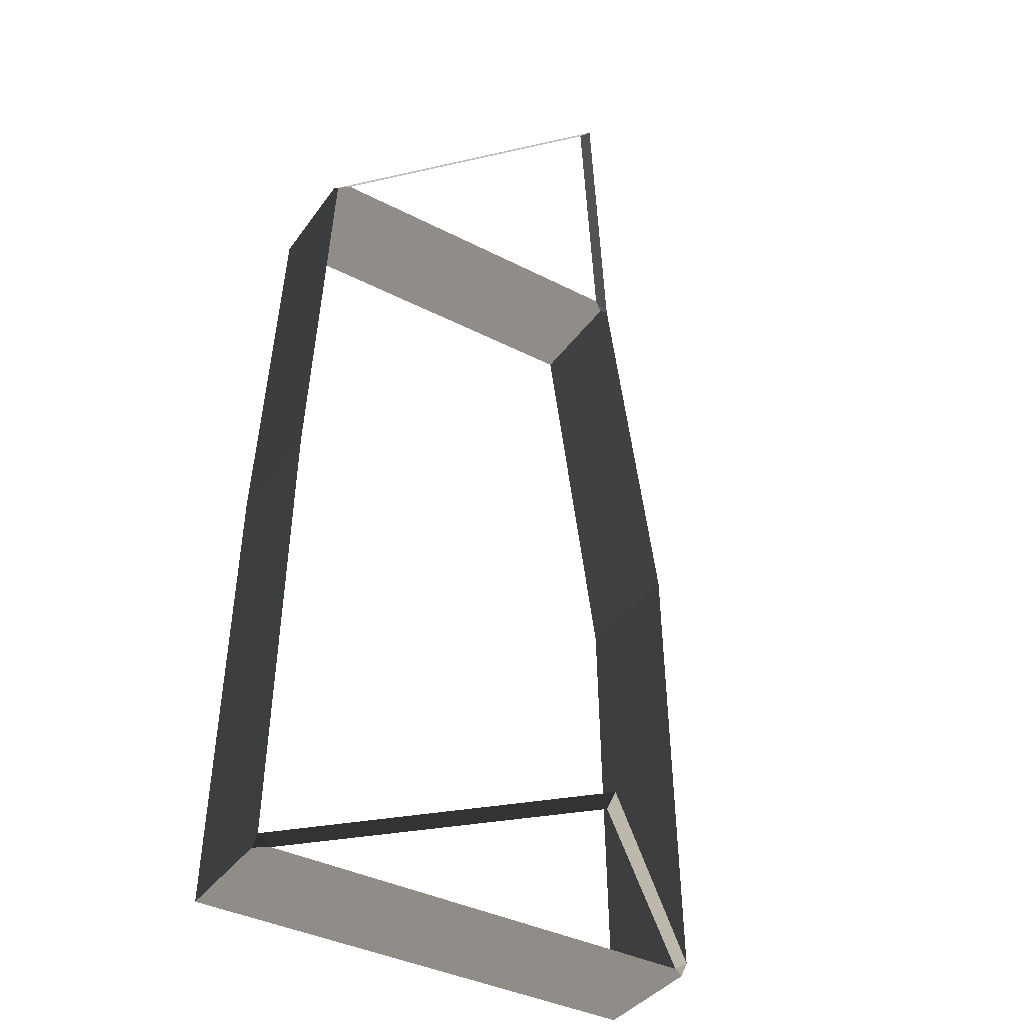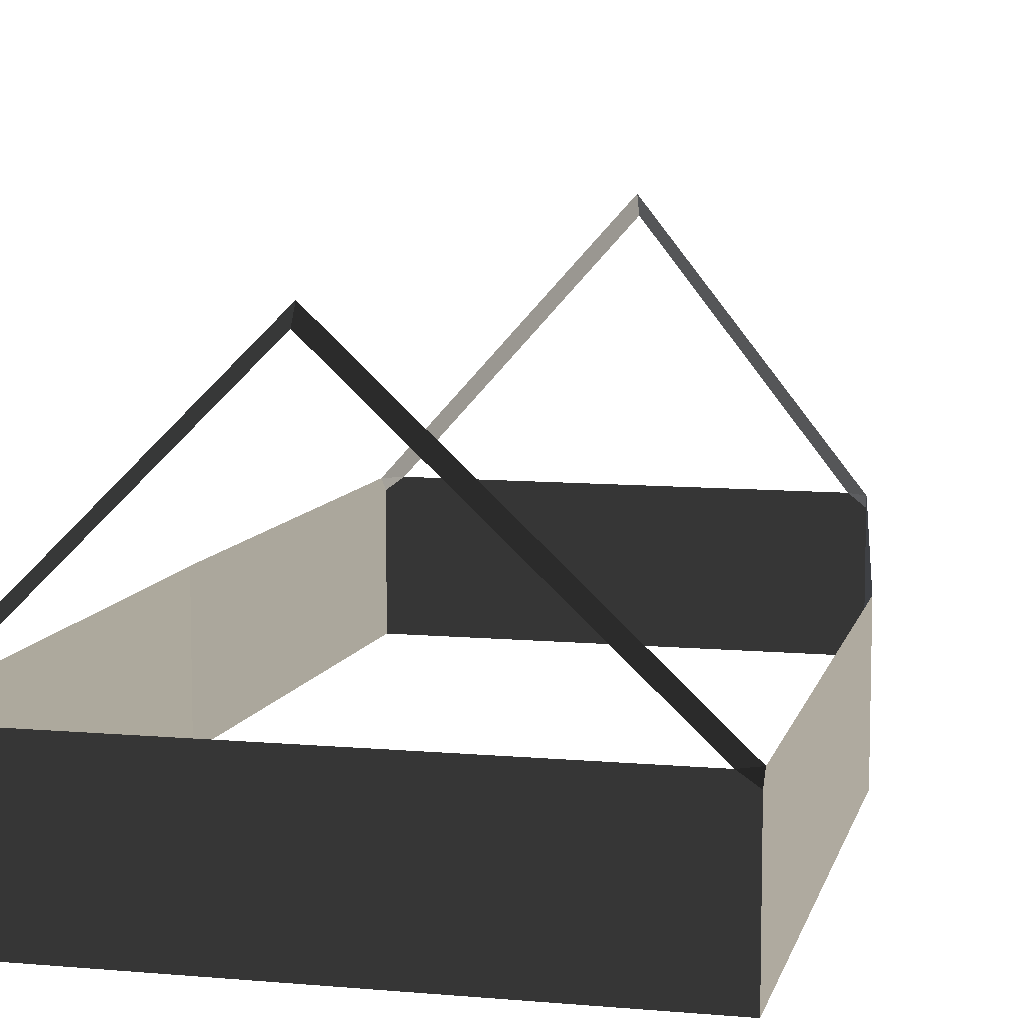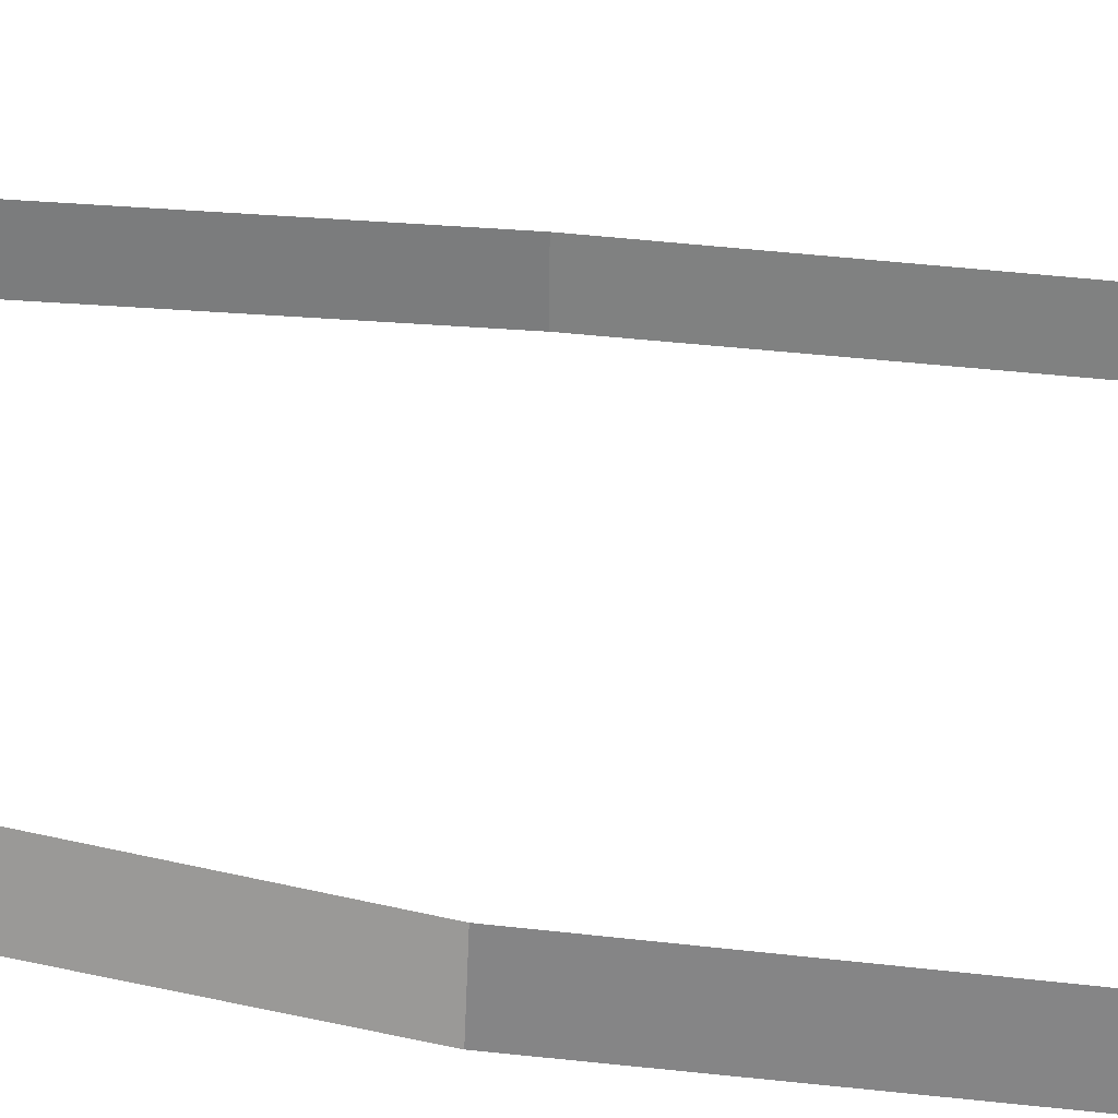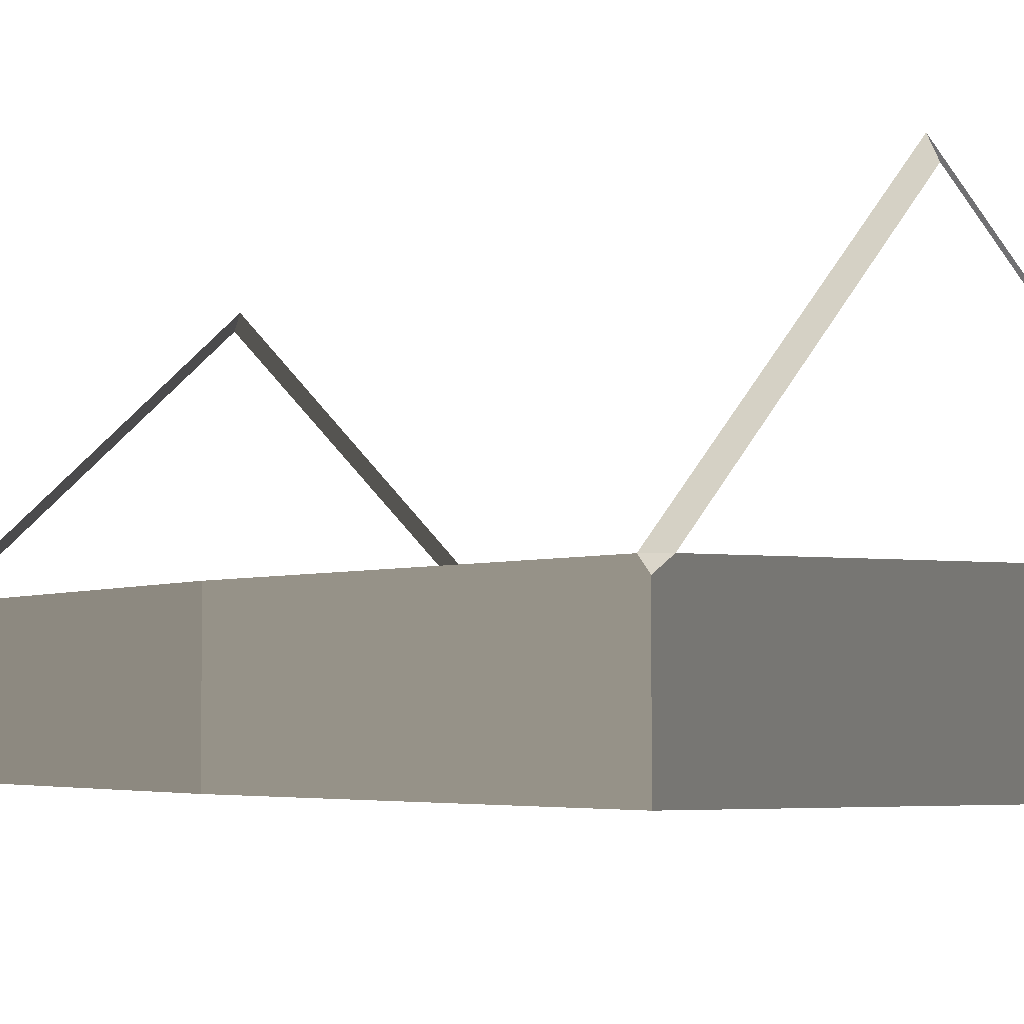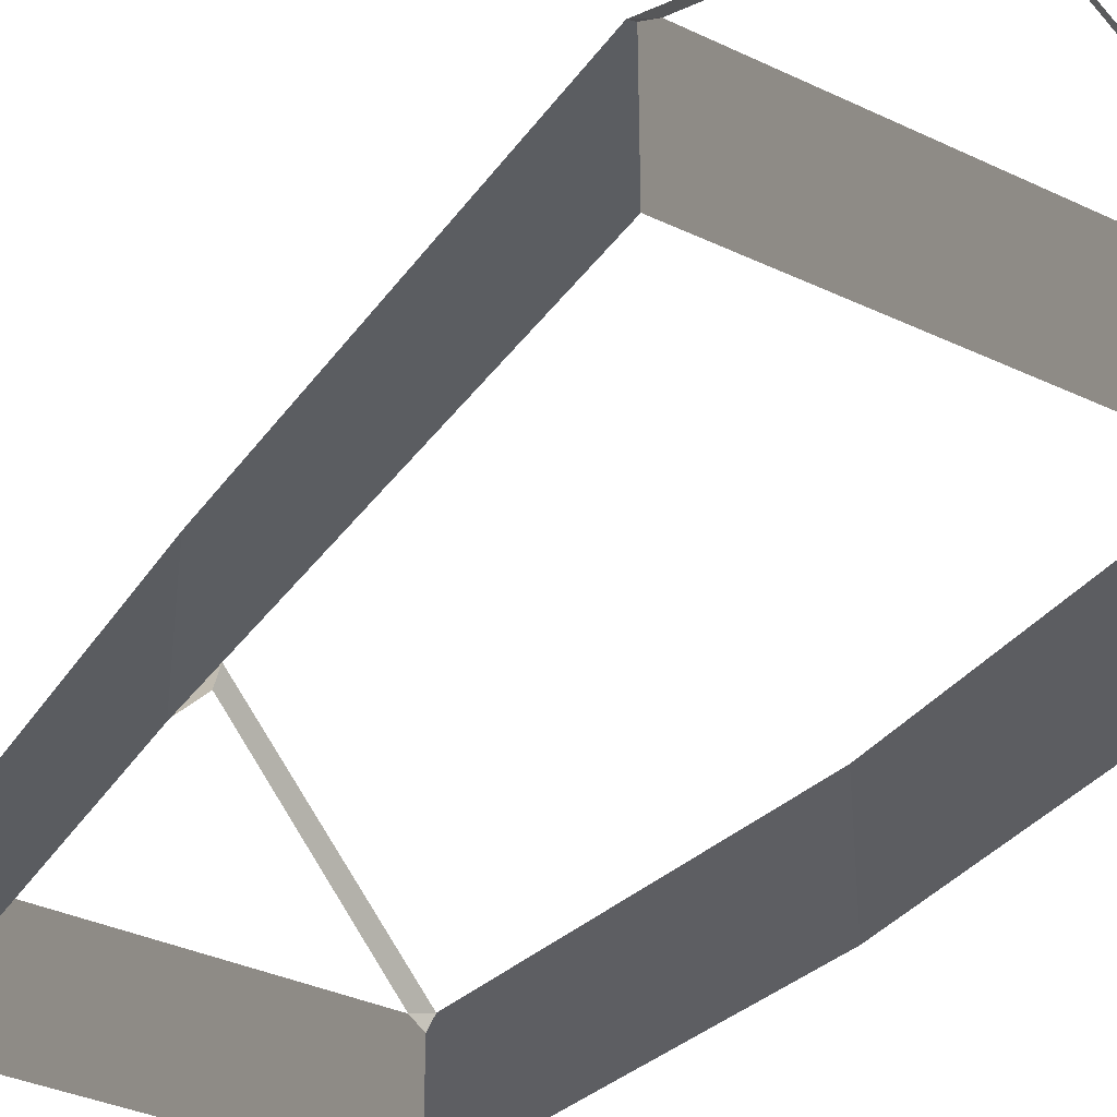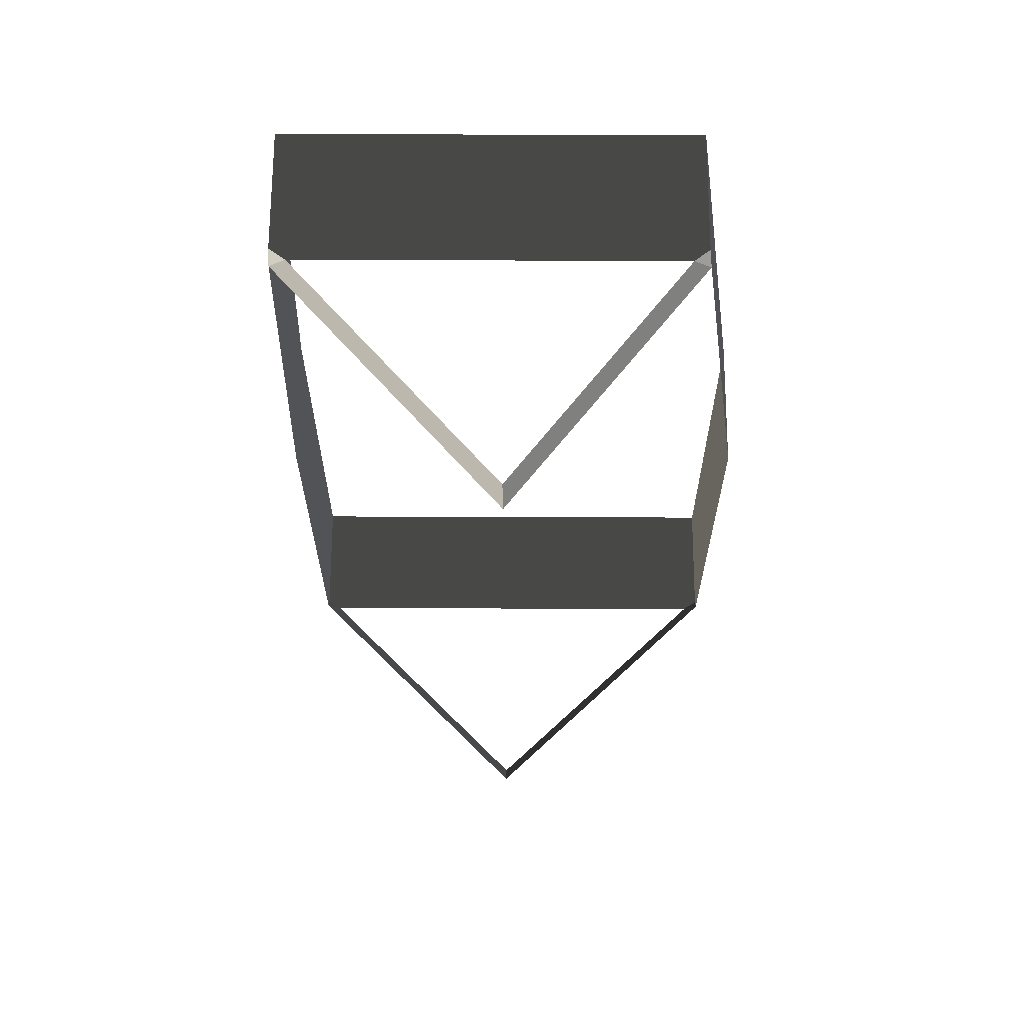
<metadata>
{"format":"obj","ext":"obj","renderer":"f3d","projection":"perspective","resolution":1024,"background":"white","views":[{"elev":-39.6,"azim":-32.3,"up":"+Y"},{"elev":9.2,"azim":13.5,"up":"+Z"},{"elev":-61.1,"azim":-96.2,"up":"+Z"},{"elev":-3.6,"azim":150.9,"up":"+Z"},{"elev":-35.9,"azim":-31.8,"up":"+Z"},{"elev":67.7,"azim":0.2,"up":"+Y"}]}
</metadata>
<code>
v -3.333 -9.568 2.268
v -3.335 -9.747 2.088
v -3.335 -9.747 -0.06557
v -3.214 -0.9623 -0.06557
v -3.214 -0.9623 2.268
v 5.184 -0.9623 -0.06557
v 5.305 -9.747 -0.06557
v 5.305 -9.747 2.088
v 5.302 -9.568 2.268
v 5.184 -0.9623 2.268
v -2.879 6.726 2.062
v -2.879 6.726 -0.06557
v 4.126 6.726 -0.06557
v 4.126 6.726 2.062
v -2.603 6.726 2.268
v 3.865 6.726 2.268
v 4.126 6.726 -0.06557
v 5.184 -0.9623 -0.06557
v 5.184 -0.9623 2.268
v 4.154 6.521 2.268
v 4.126 6.726 2.062
v -3.08 -9.747 2.268
v -3.335 -9.747 2.088
v -3.333 -9.568 2.268
v 5.302 -9.568 2.268
v 5.305 -9.747 2.088
v 5.043 -9.747 2.268
v -3.08 -9.747 2.268
v -3.333 -9.568 2.268
v 0.8659 -9.568 6.43
v 0.8694 -9.747 6.181
v 0.8694 -9.747 6.181
v 0.8659 -9.568 6.43
v 5.302 -9.568 2.268
v 5.043 -9.747 2.268
v 5.305 -9.747 2.088
v 5.305 -9.747 -0.06557
v -3.335 -9.747 -0.06557
v -3.335 -9.747 2.088
v 5.043 -9.747 2.268
v -3.08 -9.747 2.268
v -2.888 6.52 2.268
v -2.879 6.726 2.062
v -2.603 6.726 2.268
v 3.865 6.726 2.268
v 4.126 6.726 2.062
v 4.154 6.521 2.268
v 0.8506 6.726 6.11
v 0.8614 6.52 6.43
v -2.888 6.52 2.268
v -2.603 6.726 2.268
v 3.865 6.726 2.268
v 4.154 6.521 2.268
v 0.8614 6.52 6.43
v 0.8506 6.726 6.11
v -2.888 6.52 2.268
v -3.214 -0.9623 2.268
v -3.214 -0.9623 -0.06557
v -2.879 6.726 -0.06557
v -2.879 6.726 2.062
g Building_t7.004_34636_470
f 1 3 2
f 3 1 4
f 4 1 5
f 6 8 7
f 8 6 9
f 9 6 10
f 11 13 12
f 13 11 14
f 14 11 15
f 14 15 16
f 17 19 18
f 19 17 20
f 20 17 21
f 22 24 23
f 25 27 26
f 28 30 29
f 28 31 30
f 32 34 33
f 32 35 34
f 36 38 37
f 38 36 39
f 39 36 40
f 39 40 41
f 42 44 43
f 45 47 46
f 48 50 49
f 48 51 50
f 52 54 53
f 52 55 54
f 56 58 57
f 58 56 59
f 59 56 60

</code>
